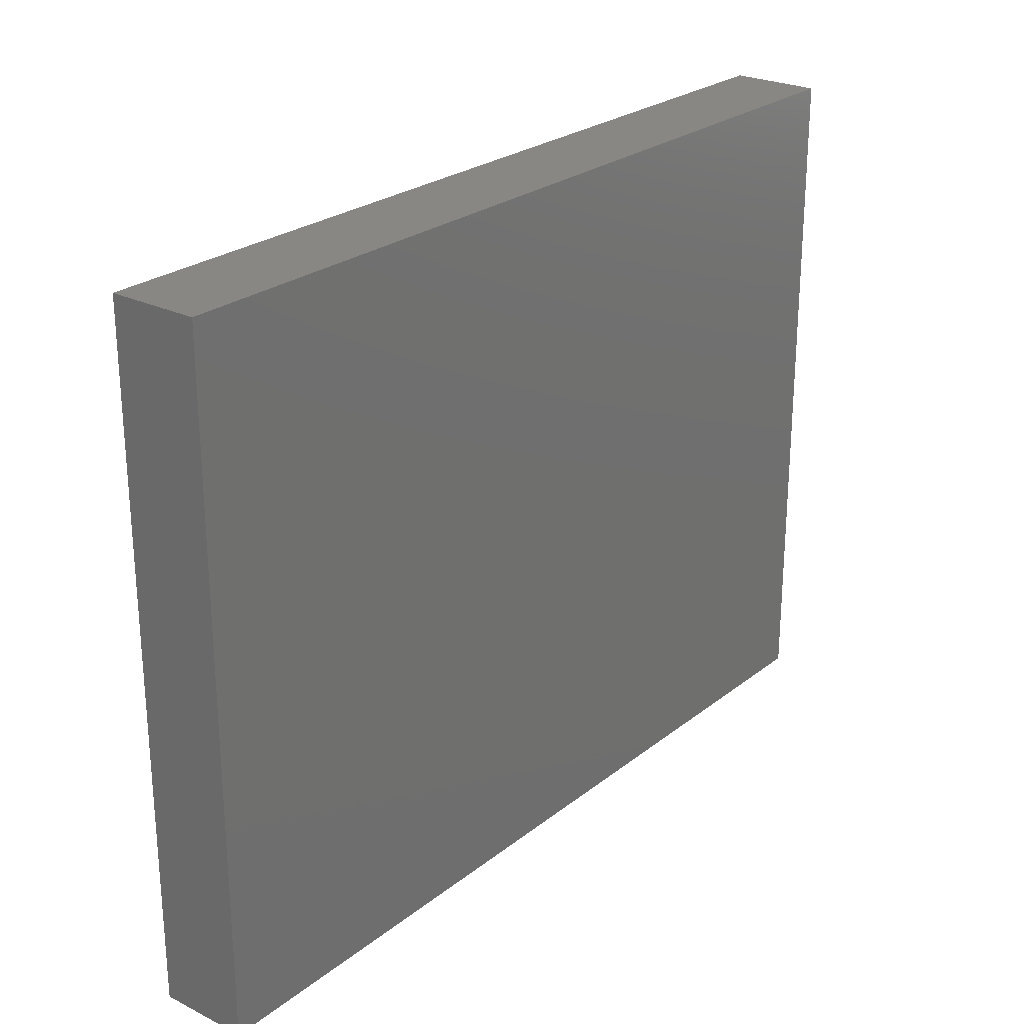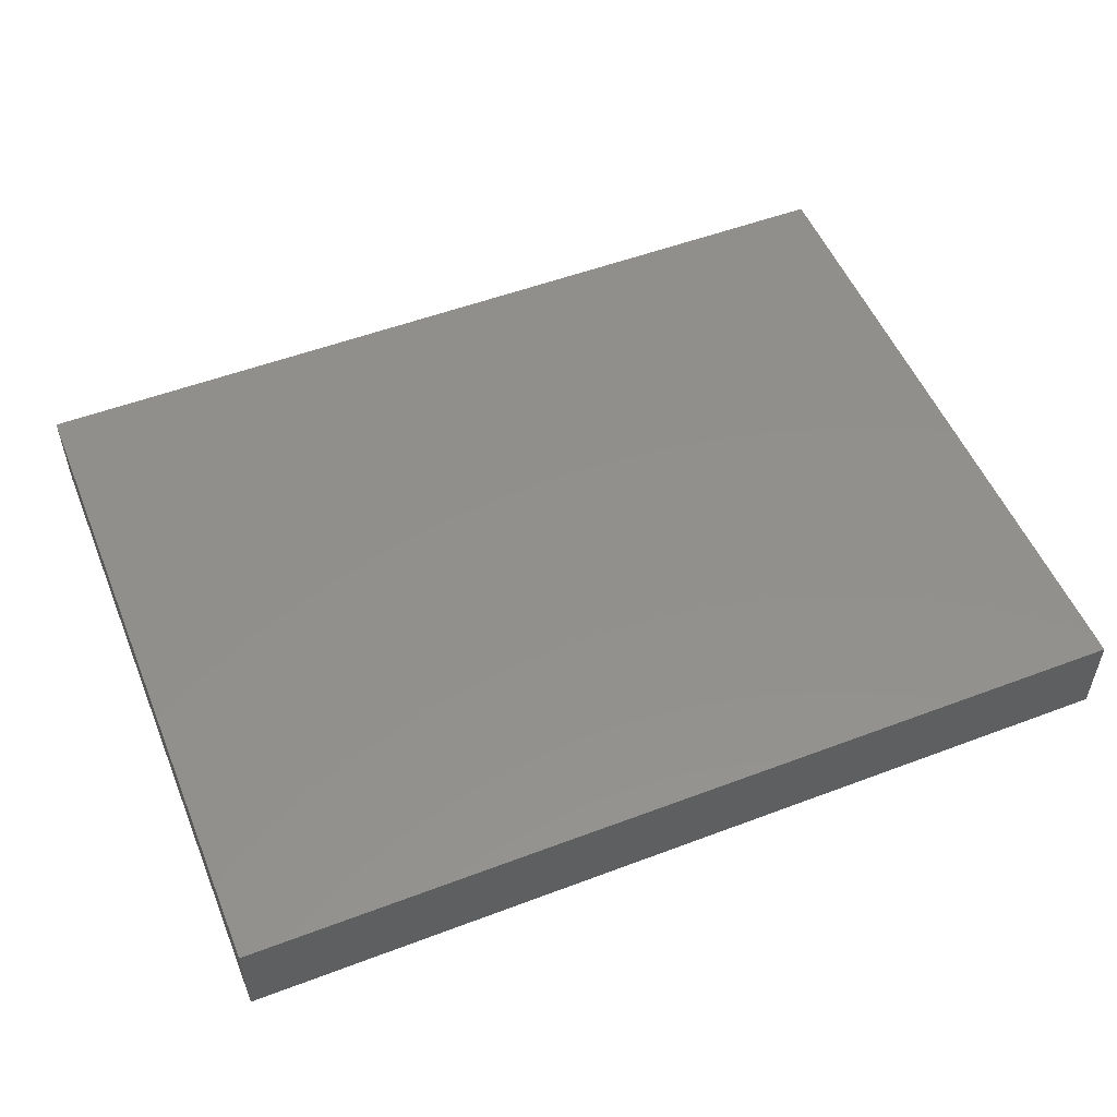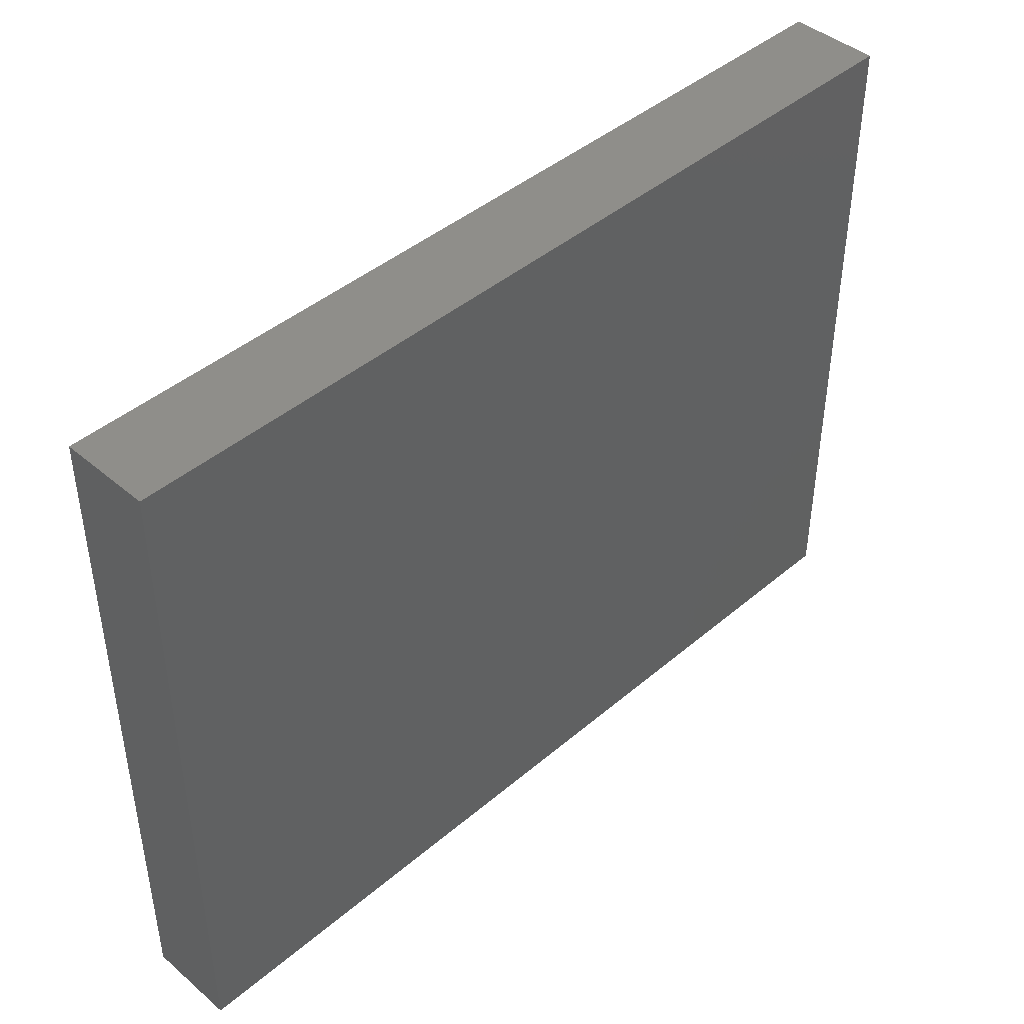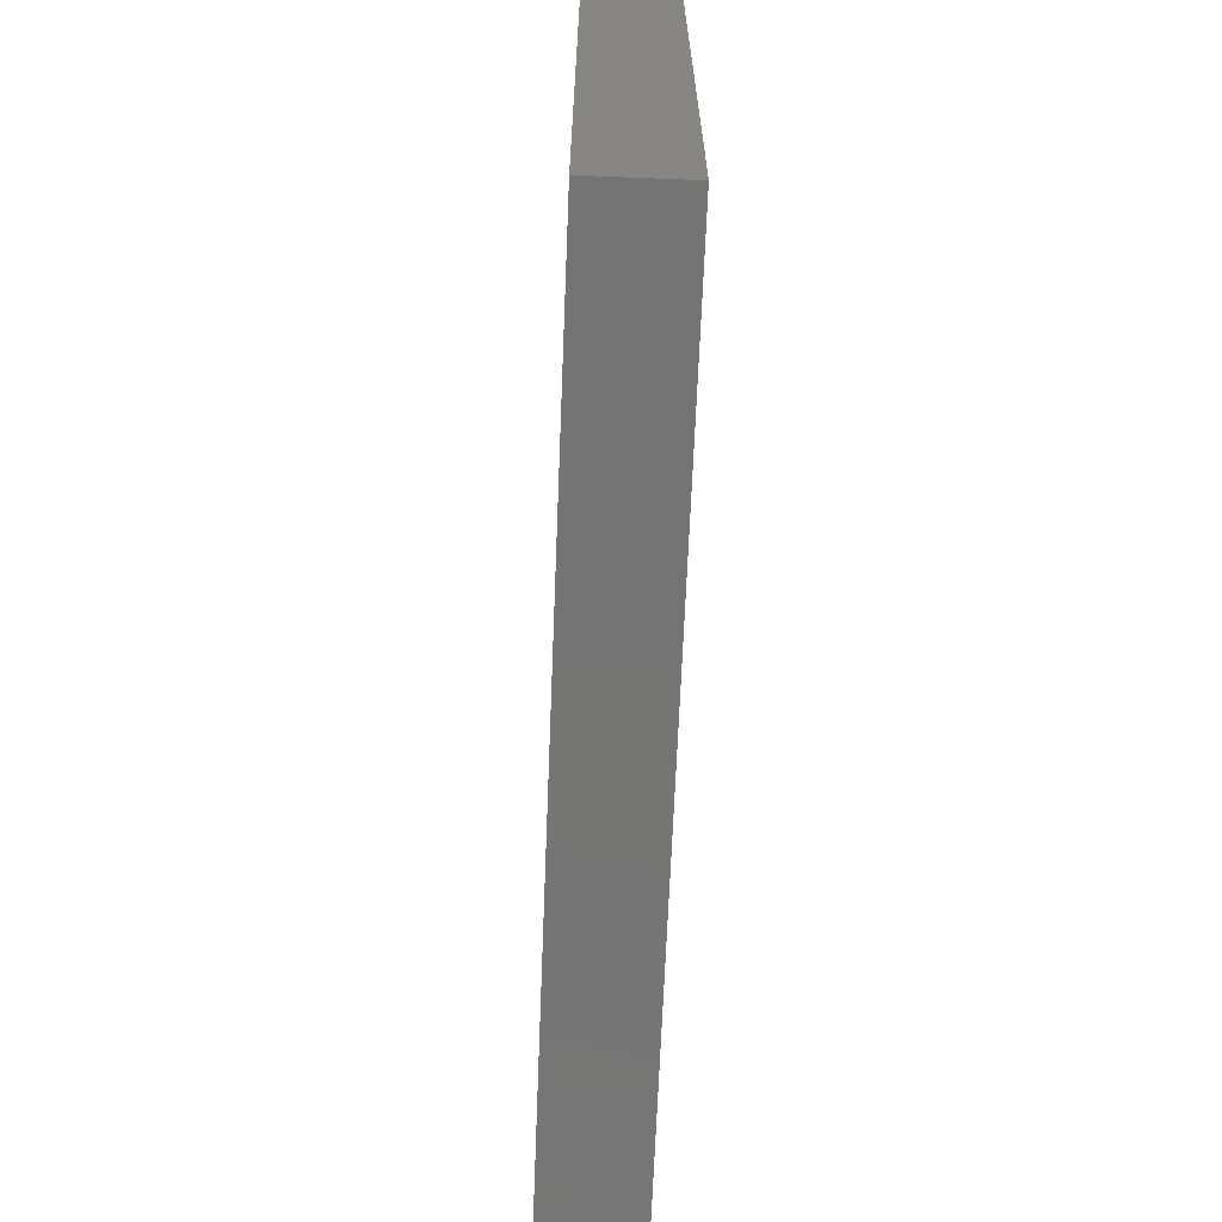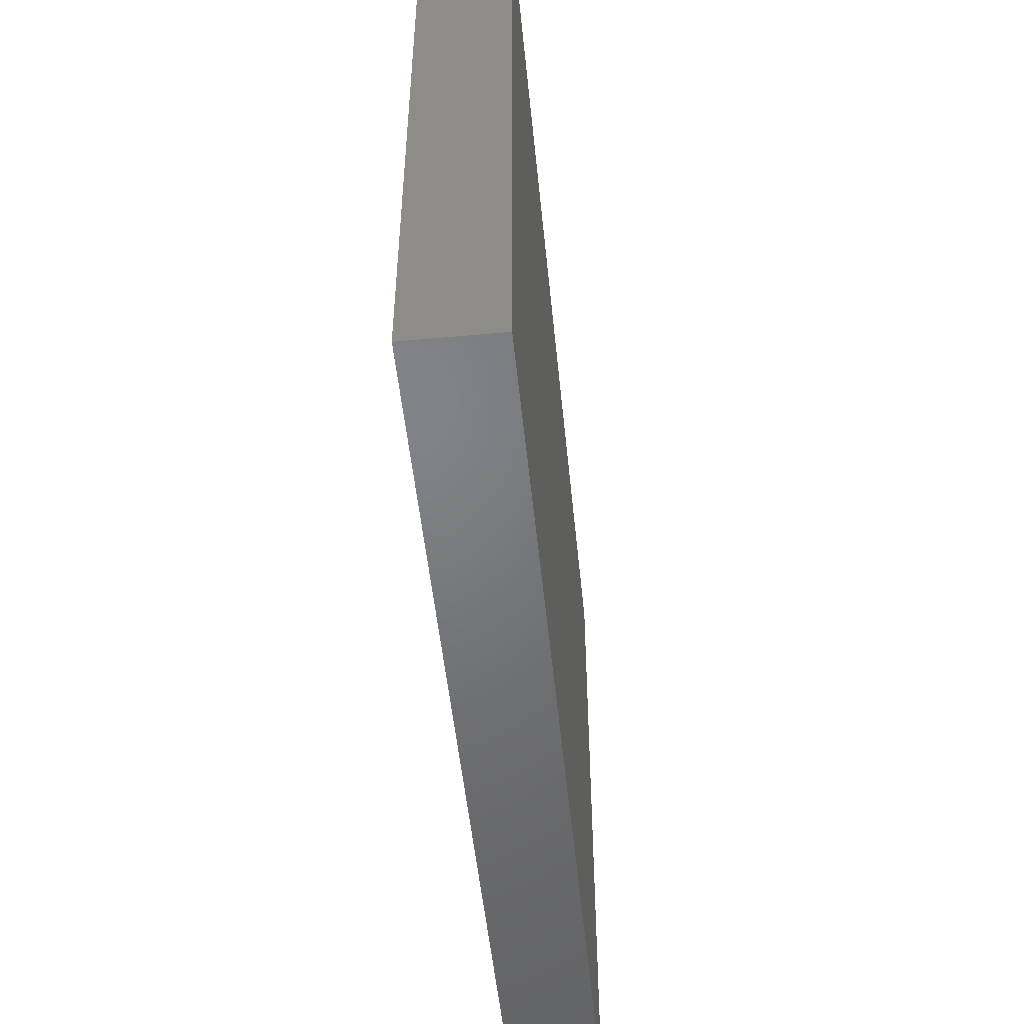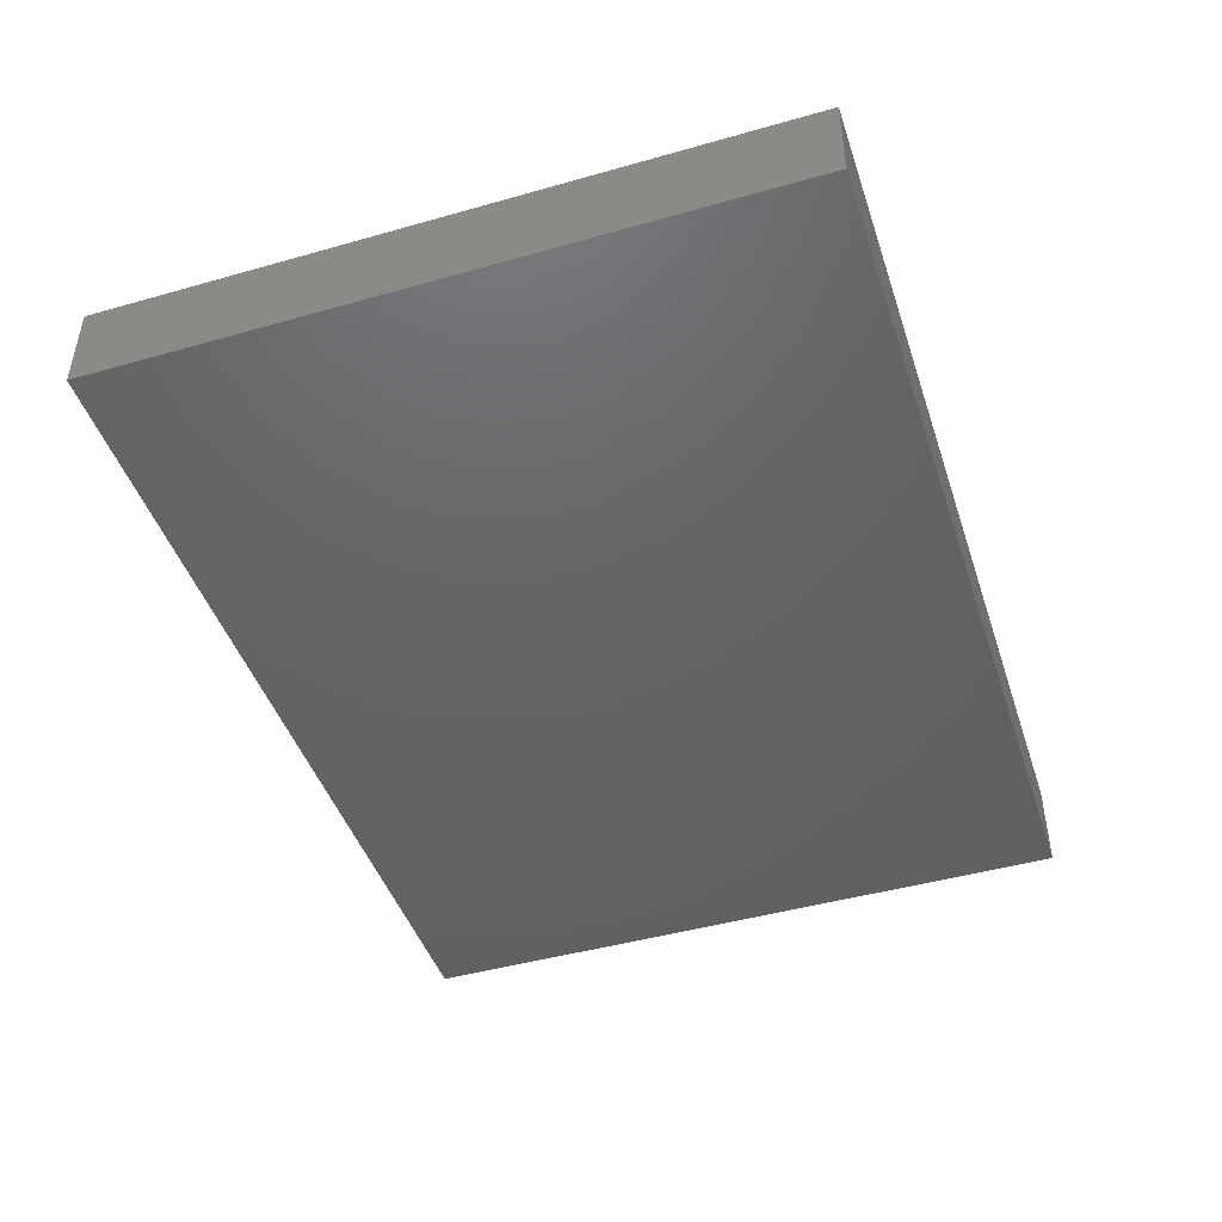
<metadata>
{"format":"stl","ext":"stl","renderer":"f3d","projection":"perspective","resolution":1024,"background":"white","views":[{"elev":25.1,"azim":-51.3,"up":"+Y"},{"elev":52.7,"azim":157.9,"up":"+Z"},{"elev":43.5,"azim":135.0,"up":"+Y"},{"elev":-66.9,"azim":-92.3,"up":"+Y"},{"elev":-50.8,"azim":95.7,"up":"+Y"},{"elev":-45.5,"azim":-71.9,"up":"+Z"}]}
</metadata>
<code>
# stl→obj: 8 verts, 12 faces
v -80 -61 8
v -80 61 8
v -80 -61 -8
v -80 61 -8
v 80 -61 8
v 80 61 8
v 80 -61 -8
v 80 61 -8
f 1 2 3
f 3 2 4
f 1 5 6
f 2 1 6
f 3 7 5
f 1 3 5
f 4 8 3
f 3 8 7
f 2 6 4
f 4 6 8
f 7 8 6
f 5 7 6

</code>
